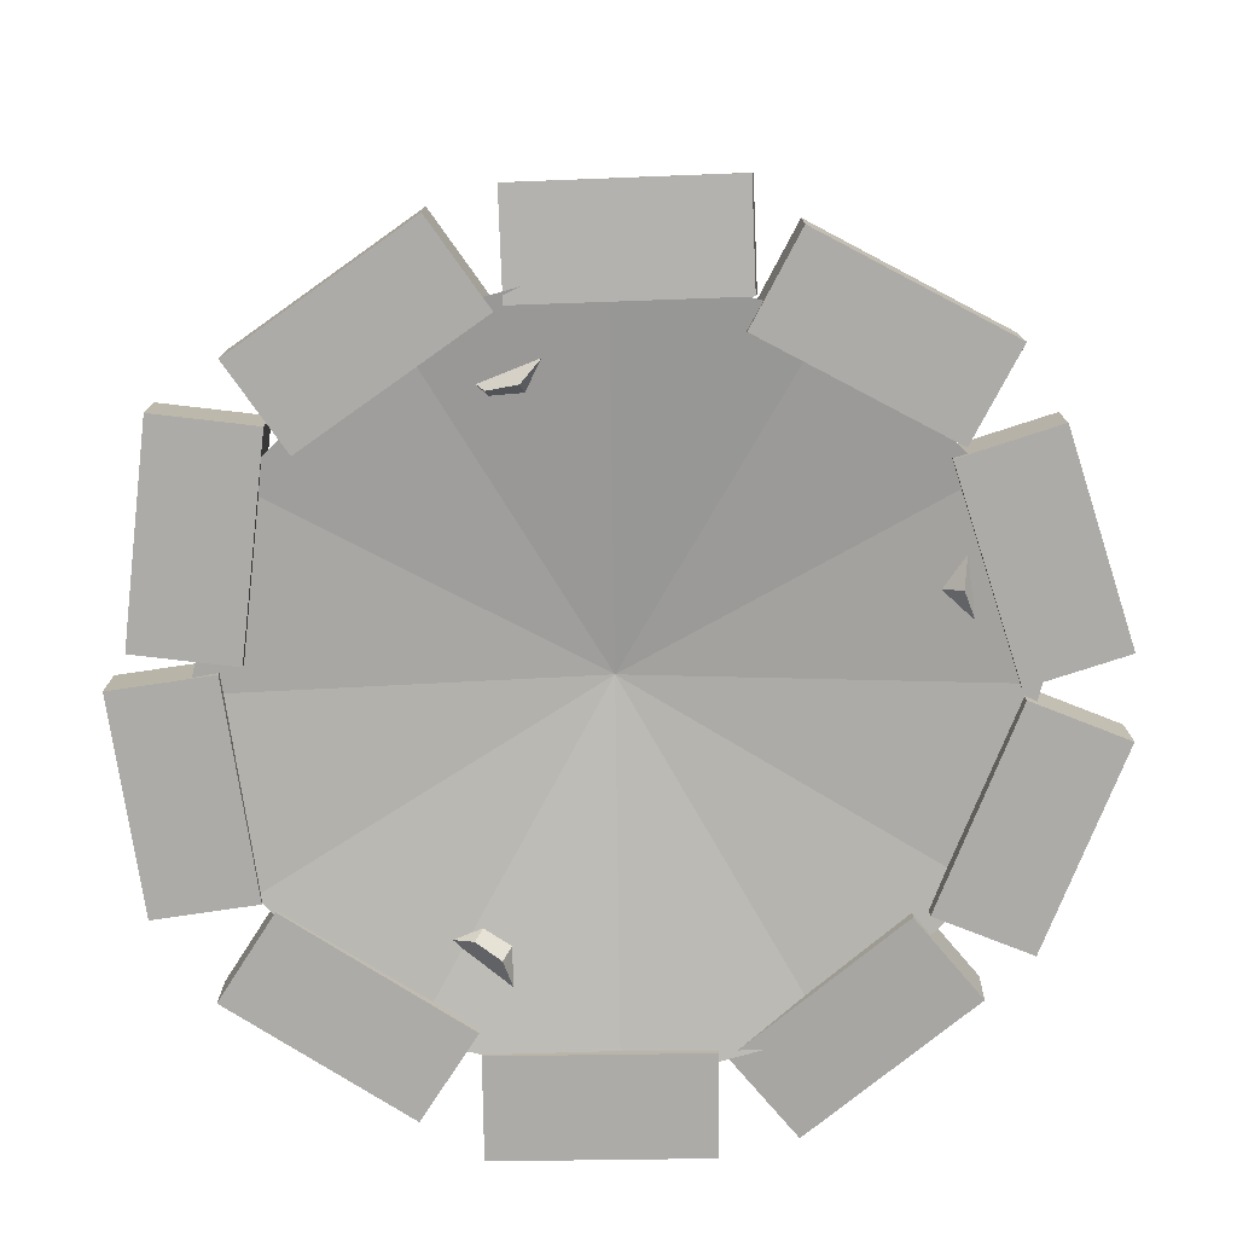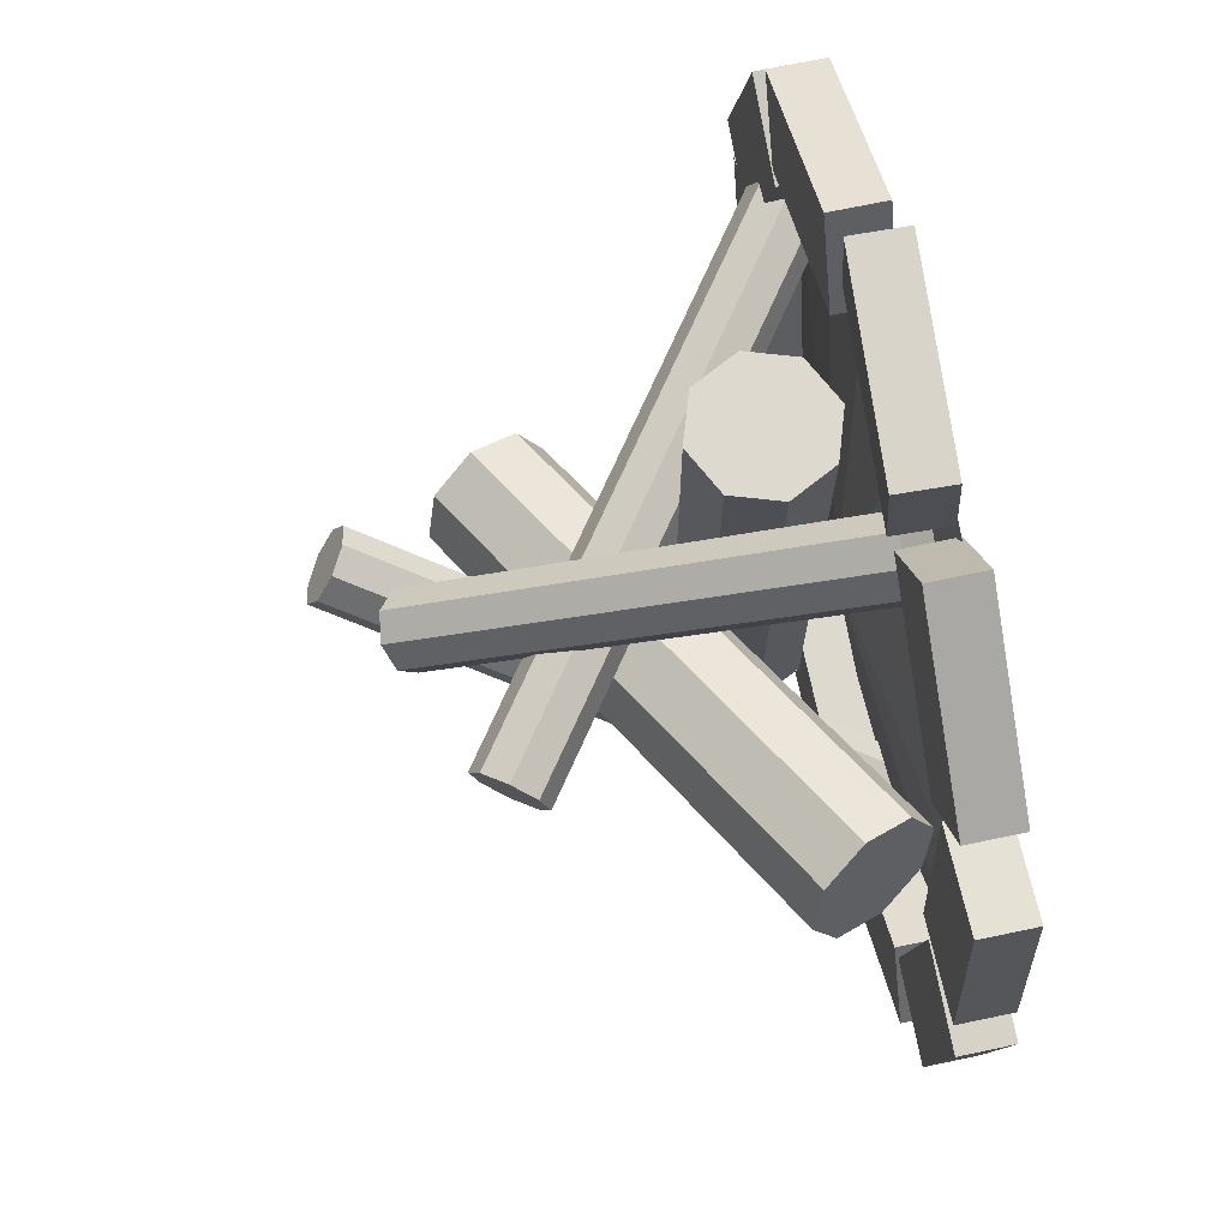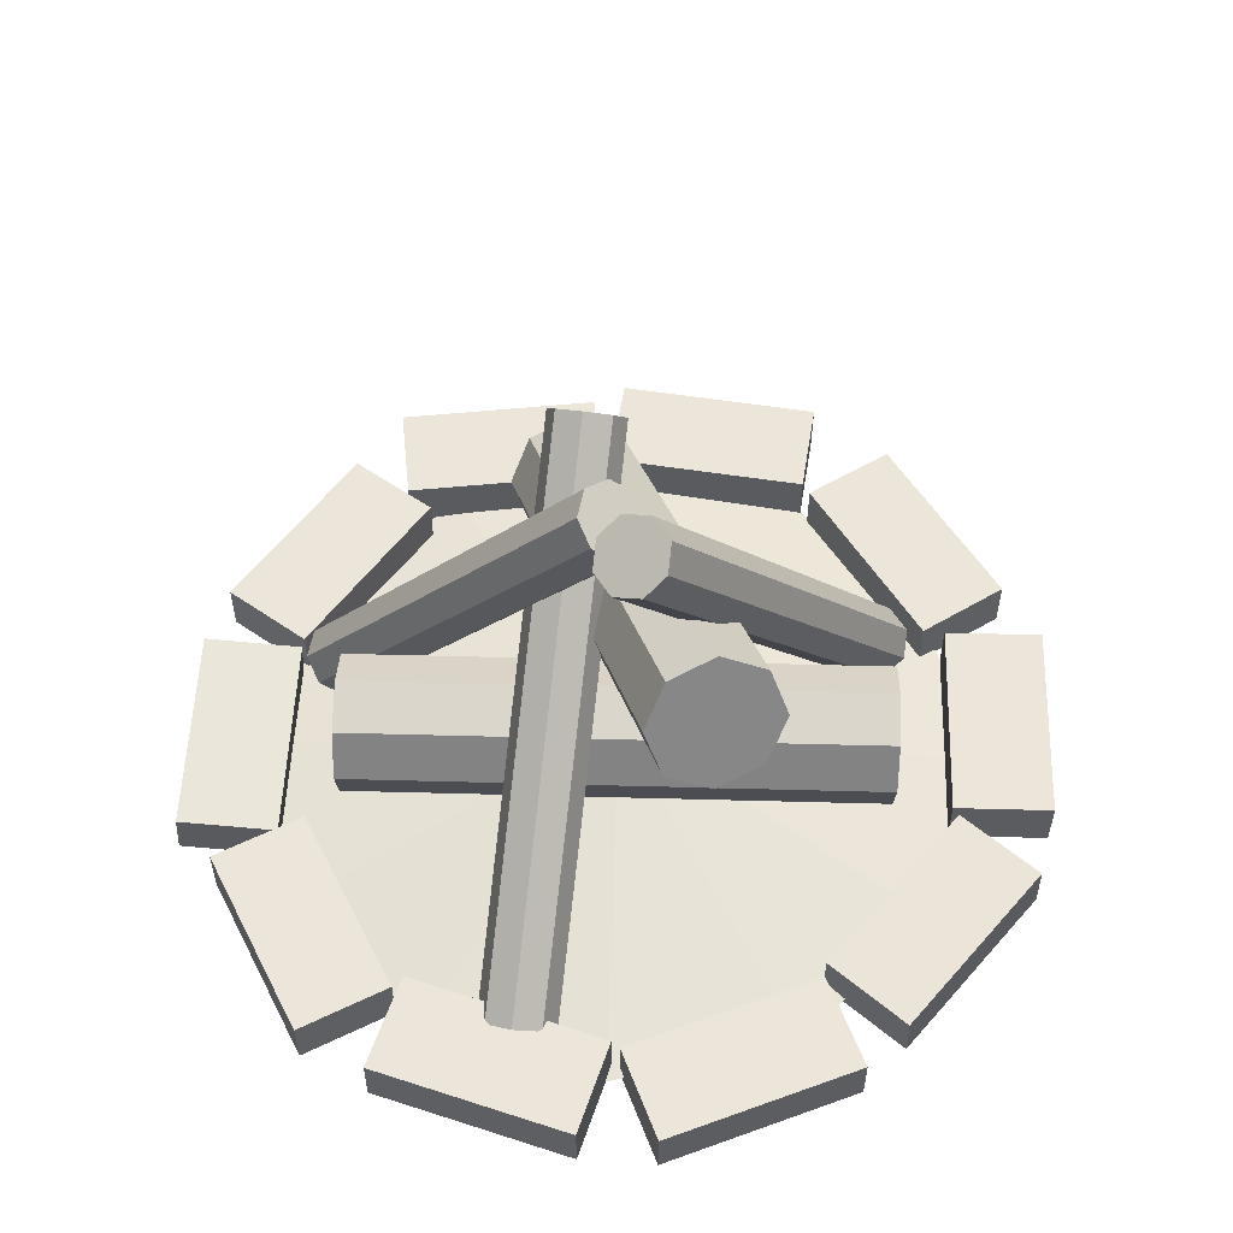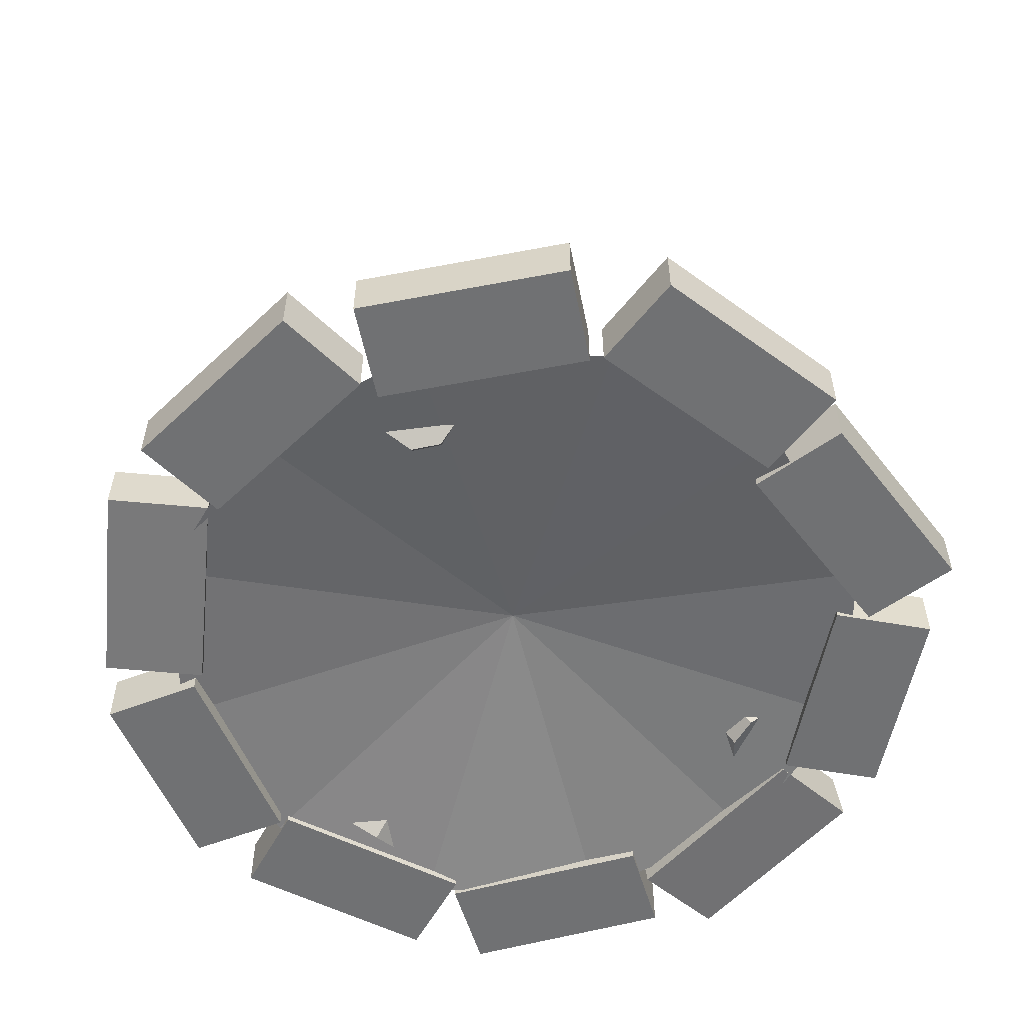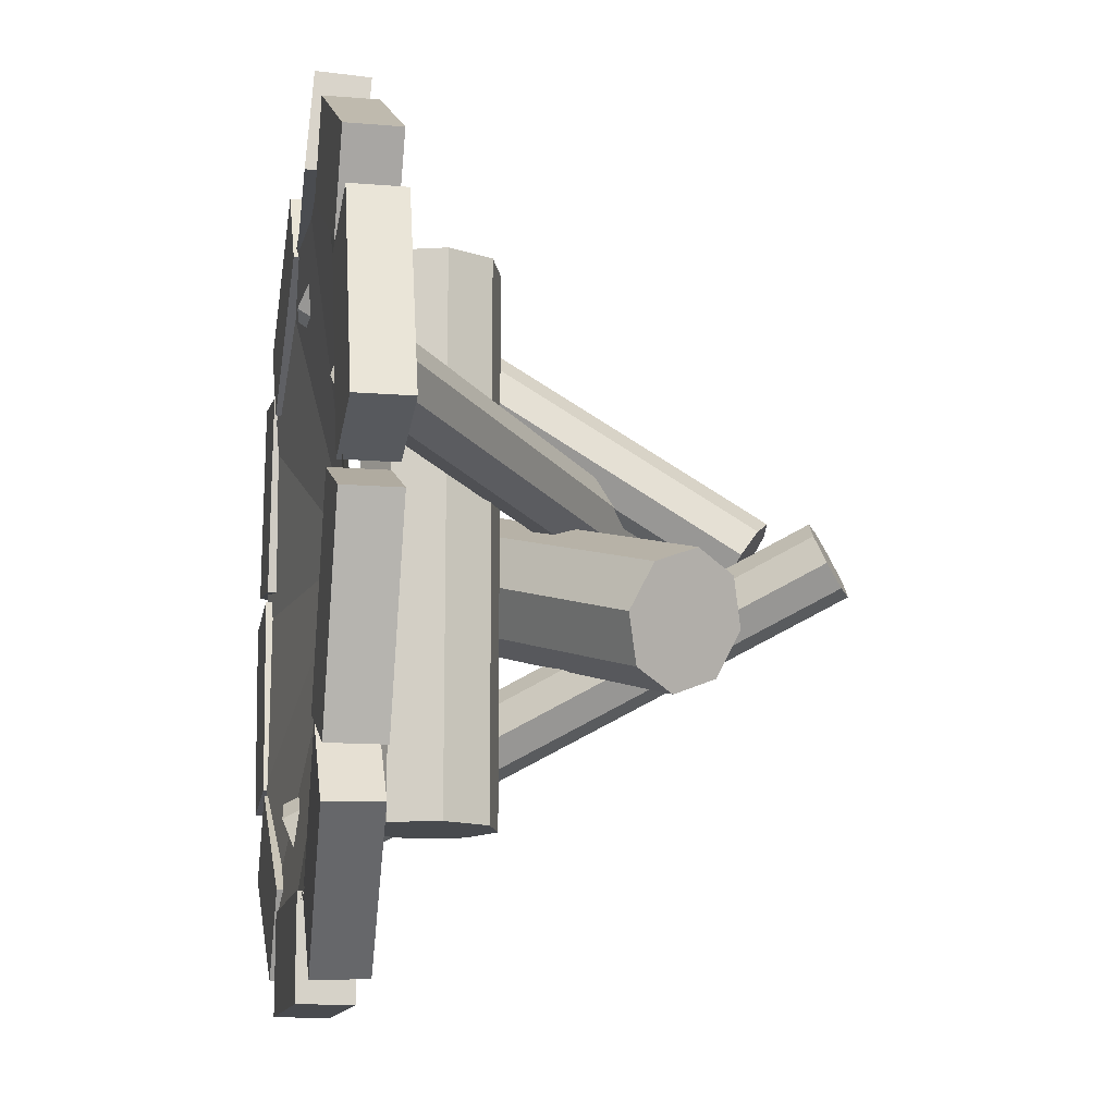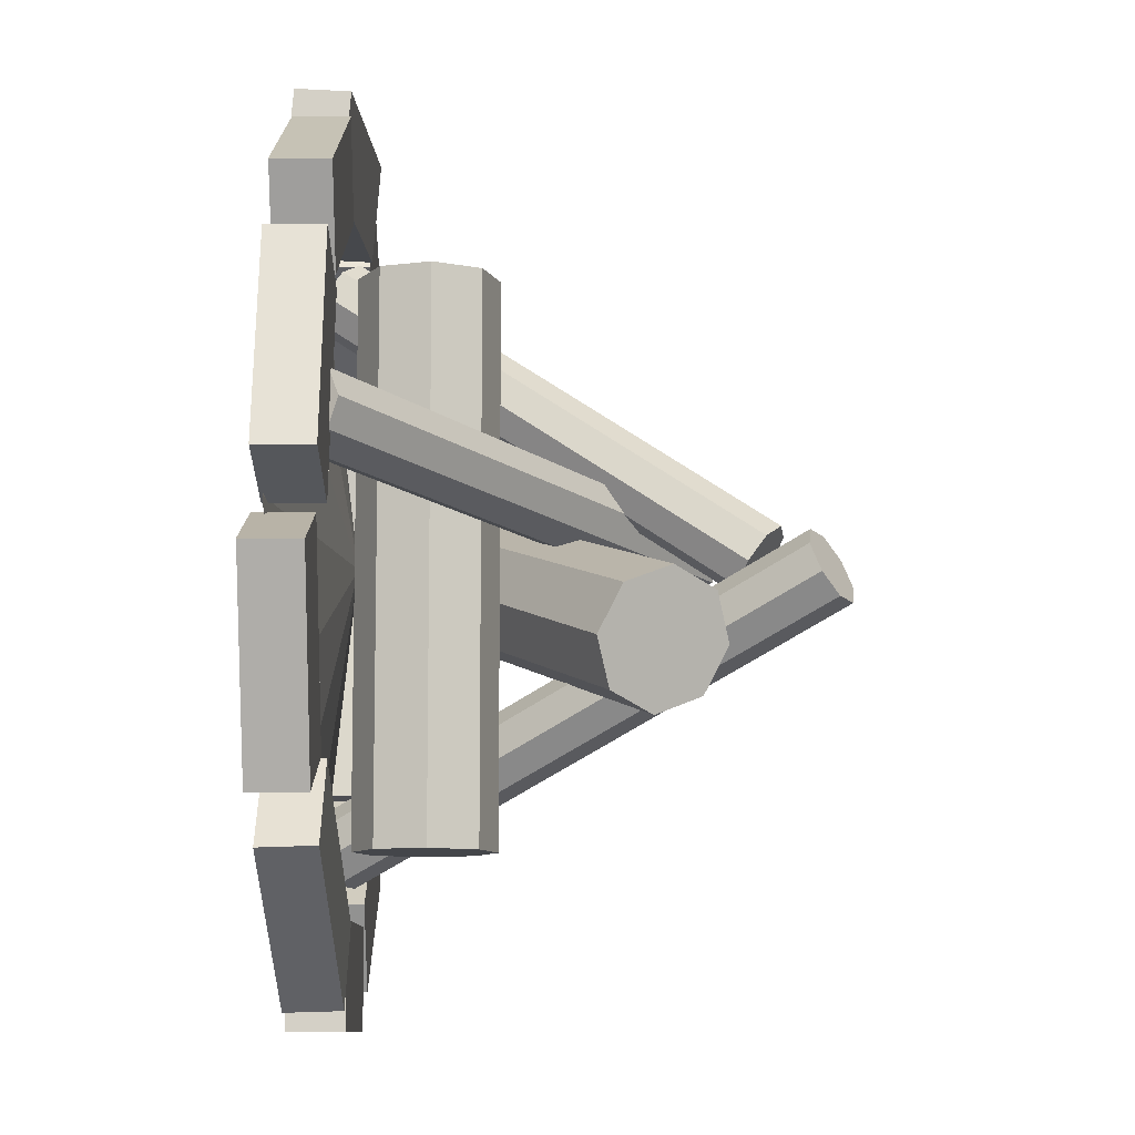
<metadata>
{"format":"obj","ext":"obj","renderer":"f3d","projection":"perspective","resolution":1024,"background":"white","views":[{"elev":-76.3,"azim":0.8,"up":"+Y"},{"elev":71.5,"azim":-101.8,"up":"+Z"},{"elev":55.5,"azim":91.6,"up":"+Y"},{"elev":-55.2,"azim":-135.2,"up":"+Y"},{"elev":-12.9,"azim":79.1,"up":"+Z"},{"elev":-9.6,"azim":90.0,"up":"+Z"}]}
</metadata>
<code>
o Circle
v 0 0.0323 0
v 0 -0.02844 -0.4371
v -0.2185 -0.02844 -0.3785
v -0.3785 -0.02844 -0.2185
v -0.4371 -0.02844 0
v -0.3785 -0.02844 0.2185
v -0.2185 -0.02844 0.3785
v 0 -0.02844 0.4371
v 0.2185 -0.02844 0.3785
v 0.3785 -0.02844 0.2185
v 0.4371 -0.02844 -0
v 0.3785 -0.02844 -0.2185
v 0.2185 -0.02844 -0.3785
f 1 2 3
f 1 3 4
f 1 4 5
f 1 5 6
f 1 6 7
f 1 7 8
f 1 8 9
f 1 9 10
f 1 10 11
f 1 11 12
f 1 12 13
f 1 13 2
o Cube.001
v 0.1485 0.01939 0.3975
v 0.1441 -0.04527 0.4024
v 0.1456 0.02866 0.5171
v 0.1411 -0.03601 0.522
v -0.1008 0.03601 0.3901
v -0.1053 -0.02866 0.395
v -0.1038 0.04527 0.5097
v -0.1082 -0.01939 0.5146
v 0.1036 0.0325 -0.5178
v 0.1036 -0.0325 -0.5178
v 0.1036 0.0325 -0.3978
v 0.1036 -0.0325 -0.3978
v -0.1464 0.0325 -0.5178
v -0.1464 -0.0325 -0.5178
v -0.1464 0.0325 -0.3978
v -0.1464 -0.0325 -0.3978
v 0.3558 0.0325 0.2466
v 0.3558 -0.0325 0.2466
v 0.4131 0.0325 0.352
v 0.4131 -0.0325 0.352
v 0.1361 0.0325 0.3659
v 0.1361 -0.0325 0.3659
v 0.1934 0.0325 0.4713
v 0.1934 -0.0325 0.4713
v -0.2143 0.0325 -0.472
v -0.2143 -0.0325 -0.472
v -0.1483 0.0325 -0.3718
v -0.1483 -0.0325 -0.3718
v -0.4231 0.0325 -0.3344
v -0.4231 -0.0325 -0.3344
v -0.3571 0.0325 -0.2342
v -0.3571 -0.0325 -0.2342
v 0.4158 0.0325 -0.003762
v 0.4158 -0.0325 -0.003762
v 0.5304 0.0325 0.0318
v 0.5304 -0.0325 0.0318
v 0.3417 0.0325 0.235
v 0.3417 -0.0325 0.235
v 0.4563 0.0325 0.2706
v 0.4563 -0.0325 0.2706
v -0.4898 0.0325 -0.2415
v -0.4898 -0.0325 -0.2415
v -0.3709 0.0325 -0.2255
v -0.3709 -0.0325 -0.2255
v -0.5232 0.0325 0.006258
v -0.5232 -0.0325 0.006258
v -0.4043 0.0325 0.0223
v -0.4043 -0.0325 0.0223
v 0.3241 0.02221 -0.2444
v 0.3241 -0.04279 -0.2444
v 0.4351 0.02221 -0.2901
v 0.4351 -0.04279 -0.2901
v 0.4194 0.02221 -0.01326
v 0.4194 -0.04279 -0.01326
v 0.5303 0.02221 -0.05897
v 0.5303 -0.04279 -0.05897
v -0.4981 0.0325 0.0454
v -0.4981 -0.0325 0.0454
v -0.3792 0.0325 0.02984
v -0.3792 -0.0325 0.02984
v -0.4657 0.0325 0.2933
v -0.4657 -0.0325 0.2933
v -0.3467 0.0325 0.2777
v -0.3467 -0.0325 0.2777
v 0.1159 0.03805 -0.4039
v 0.1136 -0.02688 -0.4057
v 0.192 0.03807 -0.4966
v 0.1898 -0.02686 -0.4985
v 0.3088 0.02686 -0.2453
v 0.3066 -0.03807 -0.2472
v 0.385 0.02688 -0.3381
v 0.3828 -0.03805 -0.3399
v -0.3887 0.0325 0.3462
v -0.3887 -0.0325 0.3462
v -0.3207 0.0325 0.2474
v -0.3207 -0.0325 0.2474
v -0.1828 0.0325 0.4879
v -0.1828 -0.0325 0.4879
v -0.1148 0.0325 0.3891
v -0.1148 -0.0325 0.3891
f 14 18 20 16
f 17 16 20 21
f 21 20 18 19
f 19 15 17 21
f 15 14 16 17
f 19 18 14 15
f 22 26 28 24
f 25 24 28 29
f 29 28 26 27
f 27 23 25 29
f 23 22 24 25
f 27 26 22 23
f 30 34 36 32
f 33 32 36 37
f 37 36 34 35
f 35 31 33 37
f 31 30 32 33
f 35 34 30 31
f 38 42 44 40
f 41 40 44 45
f 45 44 42 43
f 43 39 41 45
f 39 38 40 41
f 43 42 38 39
f 46 50 52 48
f 49 48 52 53
f 53 52 50 51
f 51 47 49 53
f 47 46 48 49
f 51 50 46 47
f 54 58 60 56
f 57 56 60 61
f 61 60 58 59
f 59 55 57 61
f 55 54 56 57
f 59 58 54 55
f 62 66 68 64
f 65 64 68 69
f 69 68 66 67
f 67 63 65 69
f 63 62 64 65
f 67 66 62 63
f 70 74 76 72
f 73 72 76 77
f 77 76 74 75
f 75 71 73 77
f 71 70 72 73
f 75 74 70 71
f 78 82 84 80
f 81 80 84 85
f 85 84 82 83
f 83 79 81 85
f 79 78 80 81
f 83 82 78 79
f 86 90 92 88
f 89 88 92 93
f 93 92 90 91
f 91 87 89 93
f 87 86 88 89
f 91 90 86 87
o Cylinder.001
v -0.1725 0.4154 0.03989
v 0.3826 0.003905 0.104
v -0.1451 0.453 0.0436
v 0.41 0.04148 0.1078
v -0.1491 0.4423 0.009763
v 0.406 0.03078 0.07391
v -0.1668 0.4158 -0.006424
v 0.3883 0.004335 0.05773
v -0.1879 0.3891 0.004521
v 0.3672 -0.02236 0.06867
v -0.1999 0.3778 0.03619
v 0.3552 -0.03367 0.1003
v -0.1959 0.3885 0.07002
v 0.3592 -0.02297 0.1342
v -0.1782 0.415 0.08621
v 0.3769 0.003476 0.1504
v -0.1571 0.4417 0.07526
v 0.398 0.03017 0.1394
v 0.05518 0.1132 -0.3239
v 0.05518 0.1132 0.3239
v 0.04907 0.1939 -0.3239
v 0.04907 0.1939 0.3239
v 0.108 0.1746 -0.3239
v 0.108 0.1746 0.3239
v 0.1359 0.1193 -0.3239
v 0.1359 0.1193 0.3239
v 0.1166 0.06042 -0.3239
v 0.1166 0.06042 0.3239
v 0.0613 0.03245 -0.3239
v 0.0613 0.03245 0.3239
v 0.002407 0.05177 -0.3239
v 0.002407 0.05177 0.3239
v -0.02557 0.1071 -0.3239
v -0.02557 0.1071 0.3239
v -0.006238 0.166 -0.3239
v -0.006238 0.166 0.3239
v -0.1546 -0.003212 -0.3125
v 0.1269 0.558 -0.01699
v -0.1874 0.02358 -0.3322
v 0.0942 0.5848 -0.03667
v -0.1584 0.01995 -0.3528
v 0.1231 0.5812 -0.05732
v -0.1273 0.00275 -0.3499
v 0.1543 0.564 -0.05435
v -0.1121 -0.01794 -0.325
v 0.1694 0.5433 -0.02949
v -0.1219 -0.03001 -0.2928
v 0.1597 0.5312 0.002687
v -0.1508 -0.02637 -0.2722
v 0.1308 0.5348 0.02334
v -0.1819 -0.009175 -0.2752
v 0.09962 0.552 0.02036
v -0.1971 0.01152 -0.3
v 0.08447 0.5727 -0.004493
v 0.2082 0.3717 -0.1096
v -0.3419 0.07763 0.0655
v 0.17 0.4431 -0.1096
v -0.3801 0.1491 0.0655
v 0.1948 0.4295 -0.05445
v -0.3553 0.1354 0.1206
v 0.2275 0.382 -0.03161
v -0.3226 0.08795 0.1435
v 0.2488 0.3285 -0.05445
v -0.3013 0.03443 0.1206
v 0.2463 0.3003 -0.1096
v -0.3038 0.006218 0.0655
v 0.2215 0.3139 -0.1647
v -0.3286 0.01984 0.01037
v 0.1888 0.3614 -0.1875
v -0.3612 0.06732 -0.01247
v 0.1675 0.4149 -0.1647
v -0.3826 0.1208 0.01037
v 0.02976 0.4873 0.004561
v -0.111 -0.000782 0.3472
v 0.00942 0.5152 0.0359
v -0.1313 0.02709 0.3786
v 0.04405 0.5099 0.0427
v -0.09672 0.02187 0.3854
v 0.0703 0.4915 0.02716
v -0.07046 0.003393 0.3698
v 0.07281 0.4705 -0.001616
v -0.06796 -0.01753 0.3411
v 0.05009 0.4594 -0.02678
v -0.09067 -0.02865 0.3159
v 0.01547 0.4646 -0.03358
v -0.1253 -0.02344 0.3091
v -0.01079 0.4831 -0.01804
v -0.1516 -0.004957 0.3246
v -0.01329 0.504 0.01074
v -0.1541 0.01597 0.3534
f 96 97 99 98
f 98 99 101 100
f 100 101 103 102
f 102 103 105 104
f 104 105 107 106
f 106 107 109 108
f 108 109 111 110
f 110 111 97 96
f 114 115 117 116
f 116 117 119 118
f 118 119 121 120
f 120 121 123 122
f 122 123 125 124
f 124 125 127 126
f 126 127 129 128
f 128 129 115 114
f 132 133 135 134
f 134 135 137 136
f 136 137 139 138
f 138 139 141 140
f 140 141 143 142
f 142 143 145 144
f 144 145 147 146
f 146 147 133 132
f 150 151 153 152
f 152 153 155 154
f 154 155 157 156
f 156 157 159 158
f 158 159 161 160
f 160 161 163 162
f 162 163 165 164
f 164 165 151 150
f 168 169 171 170
f 170 171 173 172
f 172 173 175 174
f 174 175 177 176
f 176 177 179 178
f 178 179 181 180
f 180 181 183 182
f 182 183 169 168
f 94 96 98
f 95 99 97
f 94 98 100
f 95 101 99
f 94 100 102
f 95 103 101
f 94 102 104
f 95 105 103
f 94 104 106
f 95 107 105
f 94 106 108
f 95 109 107
f 94 108 110
f 95 111 109
f 94 110 96
f 95 97 111
f 112 114 116
f 113 117 115
f 112 116 118
f 113 119 117
f 112 118 120
f 113 121 119
f 112 120 122
f 113 123 121
f 112 122 124
f 113 125 123
f 112 124 126
f 113 127 125
f 112 126 128
f 113 129 127
f 112 128 114
f 113 115 129
f 130 132 134
f 131 135 133
f 130 134 136
f 131 137 135
f 130 136 138
f 131 139 137
f 130 138 140
f 131 141 139
f 130 140 142
f 131 143 141
f 130 142 144
f 131 145 143
f 130 144 146
f 131 147 145
f 130 146 132
f 131 133 147
f 148 150 152
f 149 153 151
f 148 152 154
f 149 155 153
f 148 154 156
f 149 157 155
f 148 156 158
f 149 159 157
f 148 158 160
f 149 161 159
f 148 160 162
f 149 163 161
f 148 162 164
f 149 165 163
f 148 164 150
f 149 151 165
f 166 168 170
f 167 171 169
f 166 170 172
f 167 173 171
f 166 172 174
f 167 175 173
f 166 174 176
f 167 177 175
f 166 176 178
f 167 179 177
f 166 178 180
f 167 181 179
f 166 180 182
f 167 183 181
f 166 182 168
f 167 169 183

</code>
